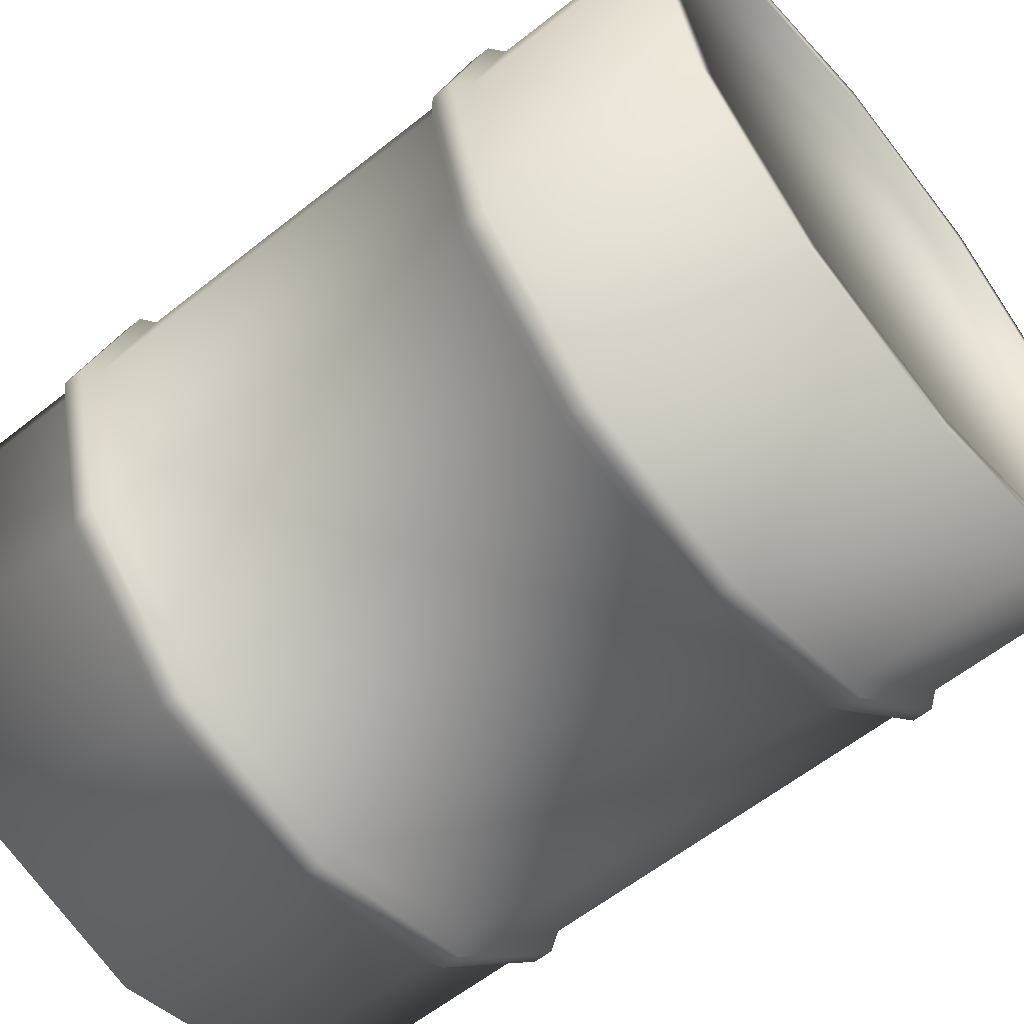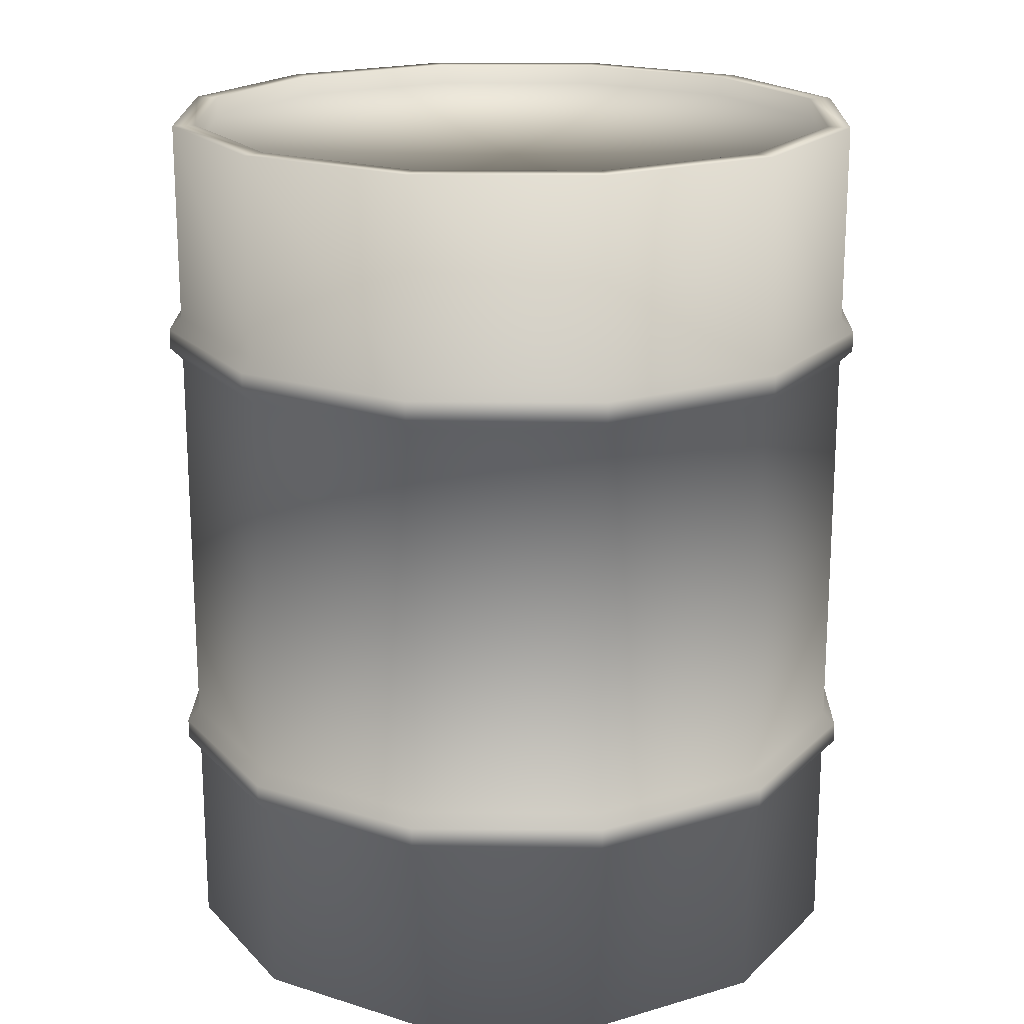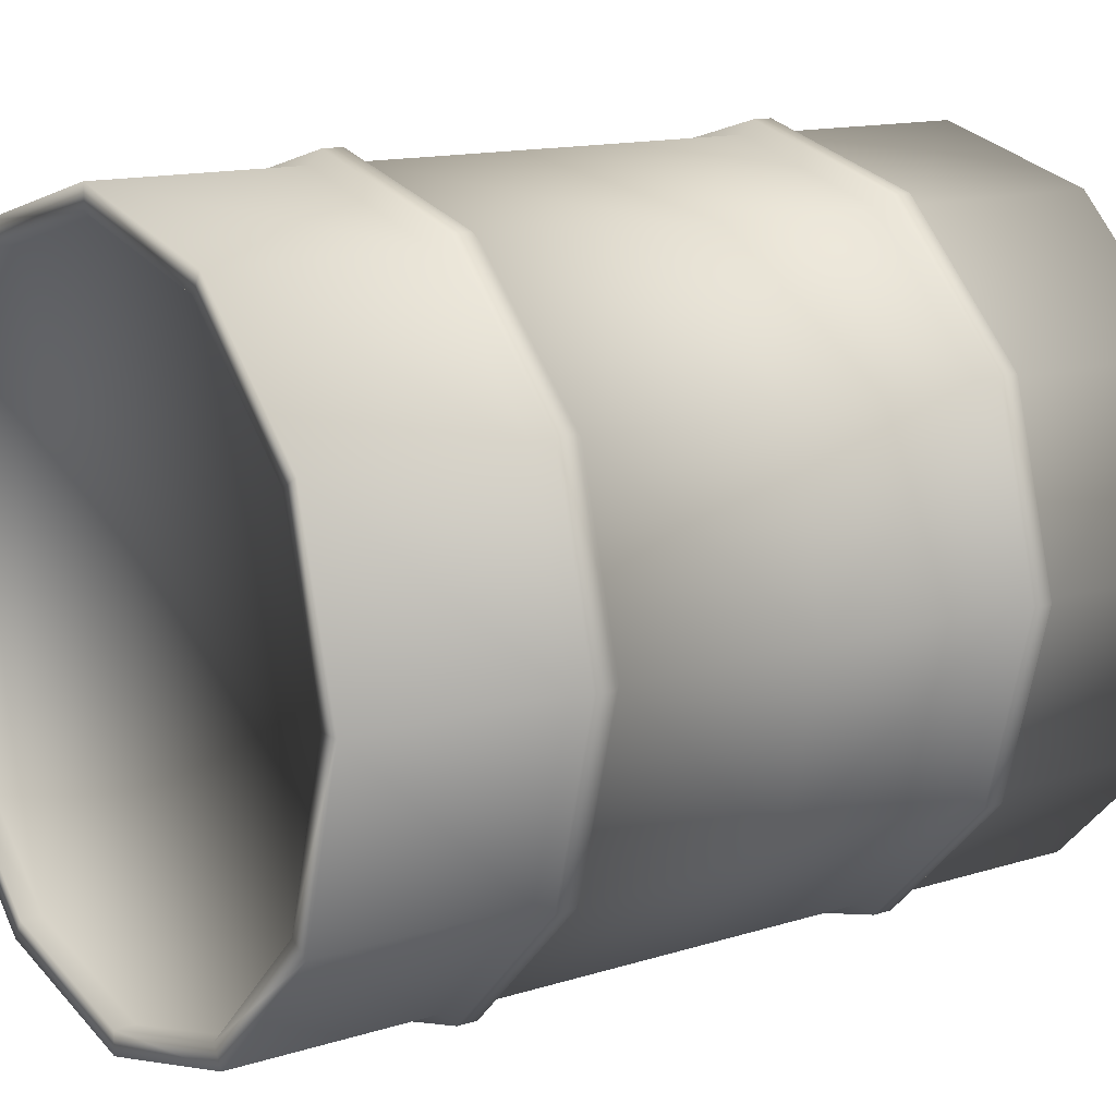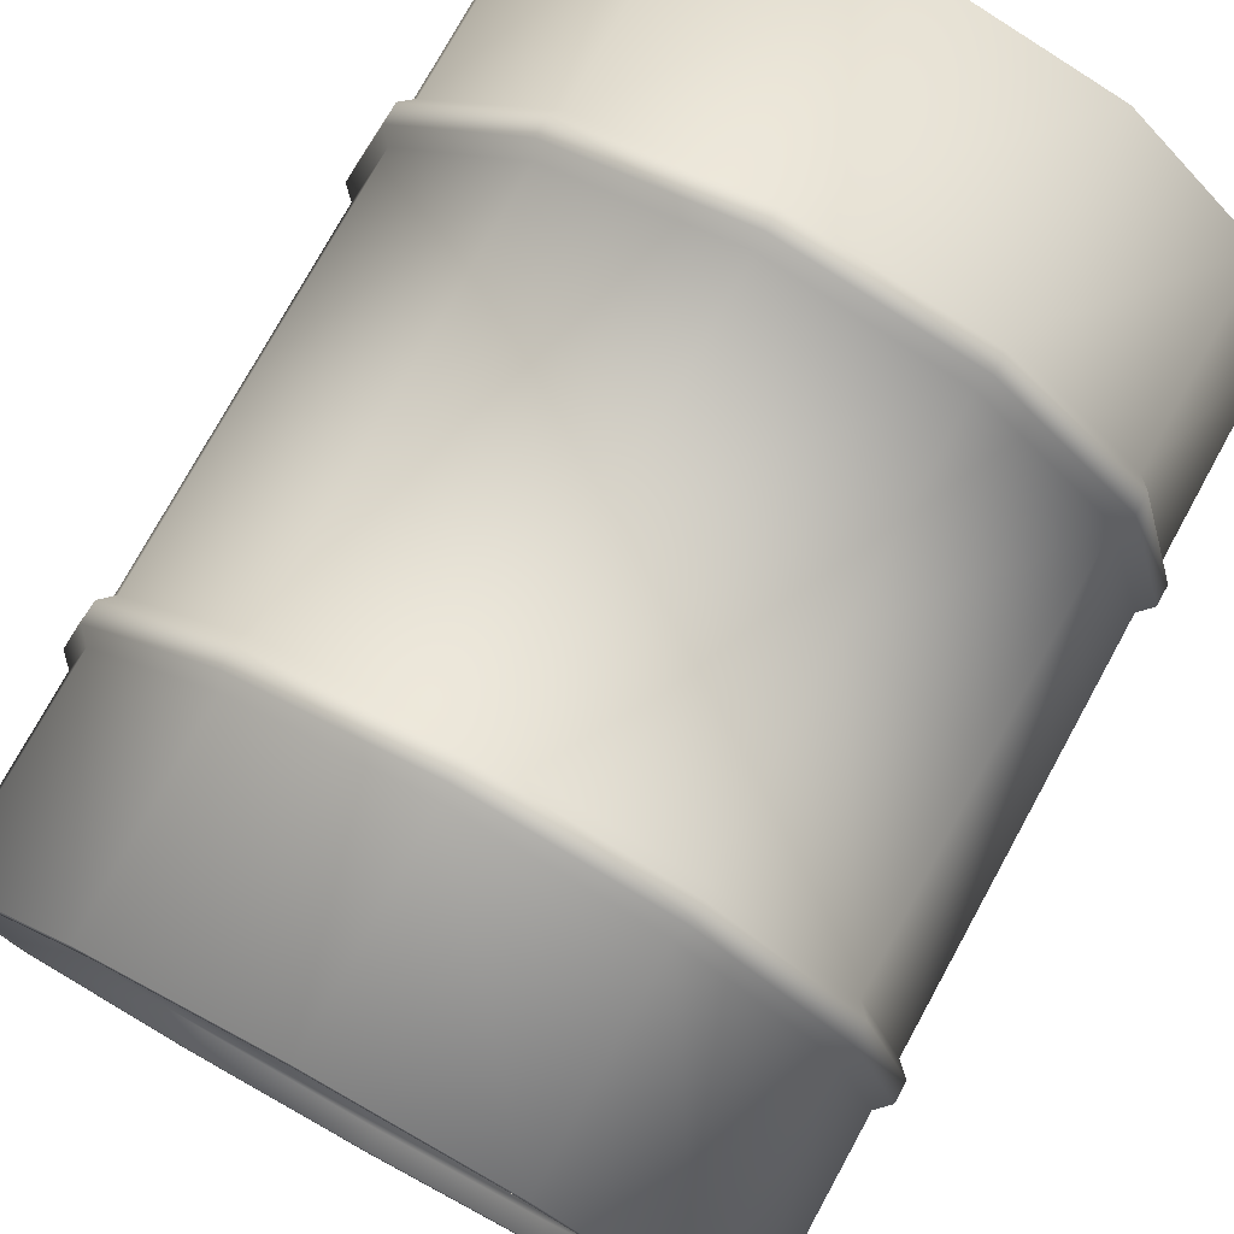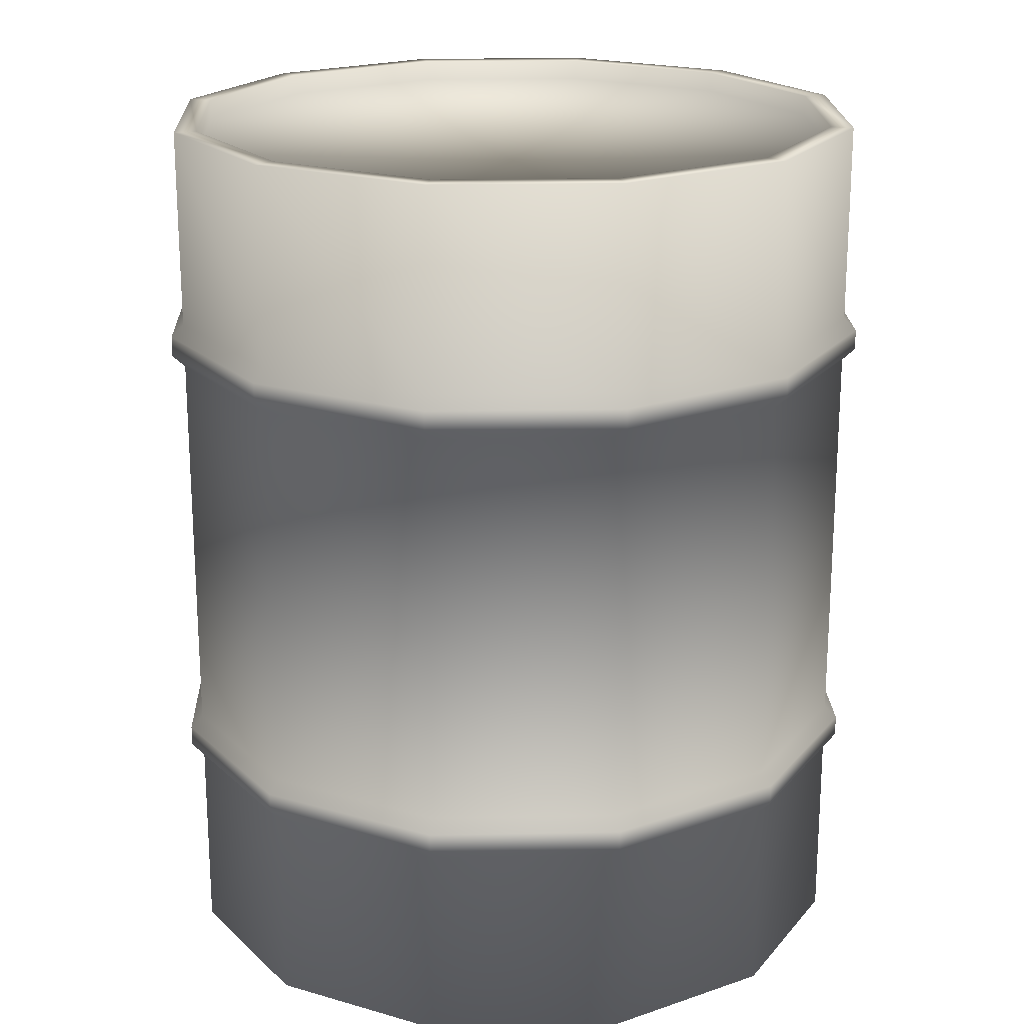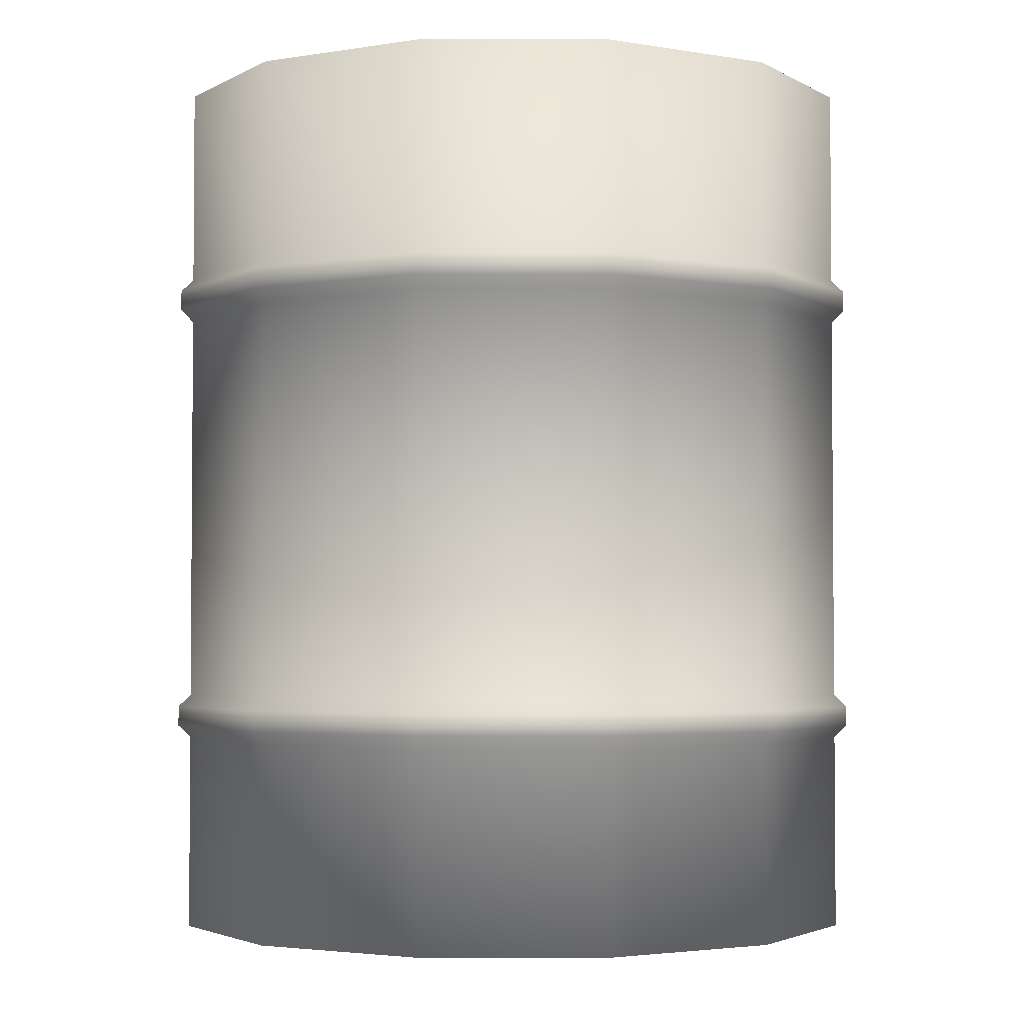
<metadata>
{"format":"obj","ext":"obj","renderer":"f3d","projection":"perspective","resolution":1024,"background":"white","views":[{"elev":-59.6,"azim":-50.7,"up":"+Z"},{"elev":19.1,"azim":105.8,"up":"+Y"},{"elev":13.3,"azim":54.3,"up":"+Z"},{"elev":76.3,"azim":-151.2,"up":"+Z"},{"elev":20.2,"azim":102.9,"up":"+Y"},{"elev":-2.9,"azim":-105.5,"up":"+Y"}]}
</metadata>
<code>
v 0 0.5 0.4
v -0.2 0.5 0.3464
v -0.3464 0.5 0.2
v -0.4 0.5 -0
v -0.3464 0.5 -0.2
v -0.2 0.5 -0.3464
v -0 0.5 -0.4
v 0.2 0.5 -0.3464
v 0.3464 0.5 -0.2
v 0.4 0.5 -0
v 0.3464 0.5 0.2
v 0.2 0.5 0.3464
v 0 0.2247 0.4
v 0 0.2753 0.4
v -0.2 0.2753 0.3464
v -0.2 0.2247 0.3464
v -0.3464 0.2753 0.2
v -0.3464 0.2247 0.2
v -0.4 0.2753 -0
v -0.4 0.2247 -0
v -0.3464 0.2753 -0.2
v -0.3464 0.2247 -0.2
v -0.2 0.2753 -0.3464
v -0.2 0.2247 -0.3464
v -0 0.2753 -0.4
v -0 0.2247 -0.4
v 0.2 0.2753 -0.3464
v 0.2 0.2247 -0.3464
v 0.3464 0.2753 -0.2
v 0.3464 0.2247 -0.2
v 0.4 0.2753 -0
v 0.4 0.2247 -0
v 0.3464 0.2753 0.2
v 0.3464 0.2247 0.2
v 0.2 0.2753 0.3464
v 0.2 0.2247 0.3464
v 0 0.2386 0.4143
v 0 0.2614 0.4143
v -0.2071 0.2614 0.3588
v -0.2071 0.2386 0.3588
v -0.3588 0.2614 0.2071
v -0.3588 0.2386 0.2071
v -0.4143 0.2614 -0
v -0.4143 0.2386 -0
v -0.3588 0.2614 -0.2071
v -0.3588 0.2386 -0.2071
v -0.2071 0.2614 -0.3588
v -0.2071 0.2386 -0.3588
v -0 0.2614 -0.4143
v -0 0.2386 -0.4143
v 0.2071 0.2614 -0.3588
v 0.2071 0.2386 -0.3588
v 0.3588 0.2614 -0.2071
v 0.3588 0.2386 -0.2071
v 0.4143 0.2614 -0
v 0.4143 0.2386 -0
v 0.3588 0.2614 0.2071
v 0.3588 0.2386 0.2071
v 0.2071 0.2614 0.3588
v 0.2071 0.2386 0.3588
v 0 0.5 0.3742
v -0.1871 0.5 0.3241
v -0.3241 0.5 0.1871
v -0.3742 0.5 -0
v -0.3241 0.5 -0.1871
v -0.1871 0.5 -0.3241
v -0 0.5 -0.3742
v 0.1871 0.5 -0.3241
v 0.3241 0.5 -0.1871
v 0.3742 0.5 -0
v 0.3241 0.5 0.1871
v 0.1871 0.5 0.3241
v 0 0.477 0.3742
v -0.1871 0.477 0.3241
v -0.3241 0.477 0.1871
v -0.3742 0.477 -0
v -0.3241 0.477 -0.1871
v -0.1871 0.477 -0.3241
v -0 0.477 -0.3742
v 0.1871 0.477 -0.3241
v 0.3241 0.477 -0.1871
v 0.3742 0.477 -0
v 0.3241 0.477 0.1871
v 0.1871 0.477 0.3241
v 0 -0.5 0.4
v -0.2 -0.5 0.3464
v -0.3464 -0.5 0.2
v -0.4 -0.5 -0
v -0.3464 -0.5 -0.2
v -0.2 -0.5 -0.3464
v -0 -0.5 -0.4
v 0.2 -0.5 -0.3464
v 0.3464 -0.5 -0.2
v 0.4 -0.5 -0
v 0.3464 -0.5 0.2
v 0.2 -0.5 0.3464
v 0 0 0.4
v 0 -0.2247 0.4
v 0 -0.2753 0.4
v -0.2 -0.2753 0.3464
v -0.2 -0.2247 0.3464
v -0.2 0 0.3464
v -0.3464 -0.2753 0.2
v -0.3464 -0.2247 0.2
v -0.3464 0 0.2
v -0.4 -0.2753 -0
v -0.4 -0.2247 -0
v -0.4 0 -0
v -0.3464 -0.2753 -0.2
v -0.3464 -0.2247 -0.2
v -0.3464 0 -0.2
v -0.2 -0.2753 -0.3464
v -0.2 -0.2247 -0.3464
v -0.2 0 -0.3464
v -0 -0.2753 -0.4
v -0 -0.2247 -0.4
v -0 0 -0.4
v 0.2 -0.2753 -0.3464
v 0.2 -0.2247 -0.3464
v 0.2 0 -0.3464
v 0.3464 -0.2753 -0.2
v 0.3464 -0.2247 -0.2
v 0.3464 0 -0.2
v 0.4 -0.2753 -0
v 0.4 -0.2247 -0
v 0.4 0 -0
v 0.3464 -0.2753 0.2
v 0.3464 -0.2247 0.2
v 0.3464 0 0.2
v 0.2 -0.2753 0.3464
v 0.2 -0.2247 0.3464
v 0.2 0 0.3464
v 0 -0.2386 0.4143
v 0 -0.2614 0.4143
v -0.2071 -0.2614 0.3588
v -0.2071 -0.2386 0.3588
v -0.3588 -0.2614 0.2071
v -0.3588 -0.2386 0.2071
v -0.4143 -0.2614 -0
v -0.4143 -0.2386 -0
v -0.3588 -0.2614 -0.2071
v -0.3588 -0.2386 -0.2071
v -0.2071 -0.2614 -0.3588
v -0.2071 -0.2386 -0.3588
v -0 -0.2614 -0.4143
v -0 -0.2386 -0.4143
v 0.2071 -0.2614 -0.3588
v 0.2071 -0.2386 -0.3588
v 0.3588 -0.2614 -0.2071
v 0.3588 -0.2386 -0.2071
v 0.4143 -0.2614 -0
v 0.4143 -0.2386 -0
v 0.3588 -0.2614 0.2071
v 0.3588 -0.2386 0.2071
v 0.2071 -0.2614 0.3588
v 0.2071 -0.2386 0.3588
v 0 -0.5 0.3742
v -0.1871 -0.5 0.3241
v -0.3241 -0.5 0.1871
v -0.3742 -0.5 -0
v -0.3241 -0.5 -0.1871
v -0.1871 -0.5 -0.3241
v -0 -0.5 -0.3742
v 0.1871 -0.5 -0.3241
v 0.3241 -0.5 -0.1871
v 0.3742 -0.5 -0
v 0.3241 -0.5 0.1871
v 0.1871 -0.5 0.3241
v 0 -0.477 0.3742
v -0.1871 -0.477 0.3241
v -0.3241 -0.477 0.1871
v -0.3742 -0.477 -0
v -0.3241 -0.477 -0.1871
v -0.1871 -0.477 -0.3241
v -0 -0.477 -0.3742
v 0.1871 -0.477 -0.3241
v 0.3241 -0.477 -0.1871
v 0.3742 -0.477 -0
v 0.3241 -0.477 0.1871
v 0.1871 -0.477 0.3241
v 0 0.477 -0
v 0 -0.477 -0
f 2 1 61 62
f 14 1 2 15
f 3 2 62 63
f 15 2 3 17
f 4 3 63 64
f 17 3 4 19
f 5 4 64 65
f 19 4 5 21
f 6 5 65 66
f 21 5 6 23
f 7 6 66 67
f 23 6 7 25
f 8 7 67 68
f 25 7 8 27
f 9 8 68 69
f 27 8 9 29
f 10 9 69 70
f 29 9 10 31
f 11 10 70 71
f 31 10 11 33
f 12 11 71 72
f 33 11 12 35
f 1 12 72 61
f 35 12 1 14
f 97 13 16 102
f 15 17 41 39
f 102 16 18 105
f 20 18 42 44
f 105 18 20 108
f 31 33 57 55
f 108 20 22 111
f 25 27 51 49
f 111 22 24 114
f 36 34 58 60
f 114 24 26 117
f 30 28 52 54
f 117 26 28 120
f 19 21 45 43
f 120 28 30 123
f 24 22 46 48
f 123 30 32 126
f 14 15 39 38
f 126 32 34 129
f 35 14 38 59
f 129 34 36 132
f 18 16 40 42
f 132 36 13 97
f 29 31 55 53
f 37 38 39 40
f 40 39 41 42
f 42 41 43 44
f 44 43 45 46
f 46 45 47 48
f 48 47 49 50
f 50 49 51 52
f 52 51 53 54
f 54 53 55 56
f 56 55 57 58
f 58 57 59 60
f 60 59 38 37
f 26 24 48 50
f 32 30 54 56
f 21 23 47 45
f 13 36 60 37
f 16 13 37 40
f 27 29 53 51
f 33 35 59 57
f 22 20 44 46
f 17 19 43 41
f 28 26 50 52
f 34 32 56 58
f 23 25 49 47
f 62 61 73 74
f 63 62 74 75
f 64 63 75 76
f 65 64 76 77
f 66 65 77 78
f 67 66 78 79
f 68 67 79 80
f 69 68 80 81
f 70 69 81 82
f 71 70 82 83
f 72 71 83 84
f 61 72 84 73
f 86 158 157 85
f 99 100 86 85
f 87 159 158 86
f 100 103 87 86
f 88 160 159 87
f 103 106 88 87
f 89 161 160 88
f 106 109 89 88
f 90 162 161 89
f 109 112 90 89
f 91 163 162 90
f 112 115 91 90
f 92 164 163 91
f 115 118 92 91
f 93 165 164 92
f 118 121 93 92
f 94 166 165 93
f 121 124 94 93
f 95 167 166 94
f 124 127 95 94
f 96 168 167 95
f 127 130 96 95
f 85 157 168 96
f 130 99 85 96
f 97 102 101 98
f 100 135 137 103
f 102 105 104 101
f 107 140 138 104
f 105 108 107 104
f 124 151 153 127
f 108 111 110 107
f 115 145 147 118
f 111 114 113 110
f 131 156 154 128
f 114 117 116 113
f 122 150 148 119
f 117 120 119 116
f 106 139 141 109
f 120 123 122 119
f 113 144 142 110
f 123 126 125 122
f 99 134 135 100
f 126 129 128 125
f 130 155 134 99
f 129 132 131 128
f 104 138 136 101
f 132 97 98 131
f 121 149 151 124
f 133 136 135 134
f 136 138 137 135
f 138 140 139 137
f 140 142 141 139
f 142 144 143 141
f 144 146 145 143
f 146 148 147 145
f 148 150 149 147
f 150 152 151 149
f 152 154 153 151
f 154 156 155 153
f 156 133 134 155
f 116 146 144 113
f 125 152 150 122
f 109 141 143 112
f 98 133 156 131
f 101 136 133 98
f 118 147 149 121
f 127 153 155 130
f 110 142 140 107
f 103 137 139 106
f 119 148 146 116
f 128 154 152 125
f 112 143 145 115
f 158 170 169 157
f 159 171 170 158
f 160 172 171 159
f 161 173 172 160
f 162 174 173 161
f 163 175 174 162
f 164 176 175 163
f 165 177 176 164
f 166 178 177 165
f 167 179 178 166
f 168 180 179 167
f 157 169 180 168
f 177 178 182
f 173 174 182
f 178 179 182
f 172 173 182
f 182 175 176
f 174 175 182
f 179 180 182
f 180 169 182
f 170 182 169
f 170 171 182
f 176 177 182
f 171 172 182
f 78 77 181
f 78 181 79
f 181 80 79
f 81 80 181
f 82 81 181
f 83 82 181
f 84 83 181
f 76 75 181
f 77 76 181
f 75 74 181
f 74 73 181
f 84 181 73

</code>
